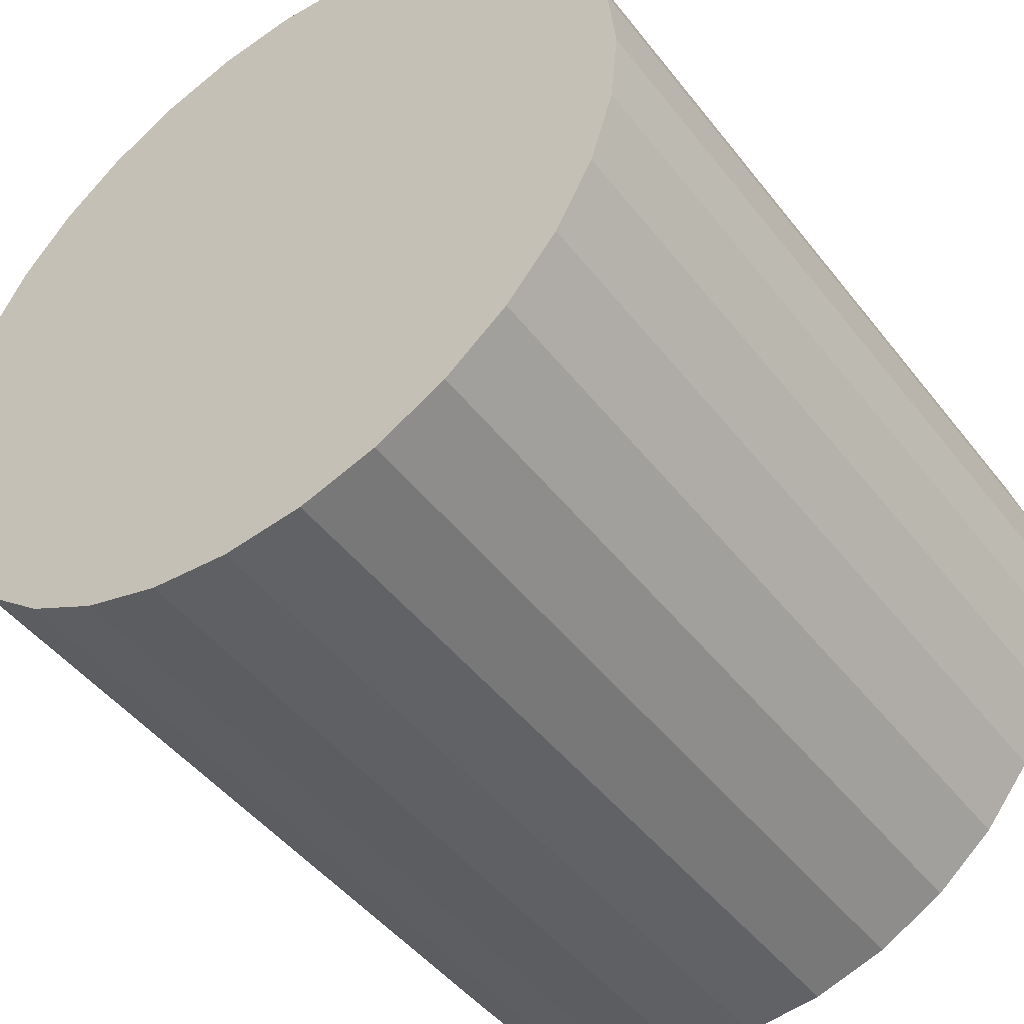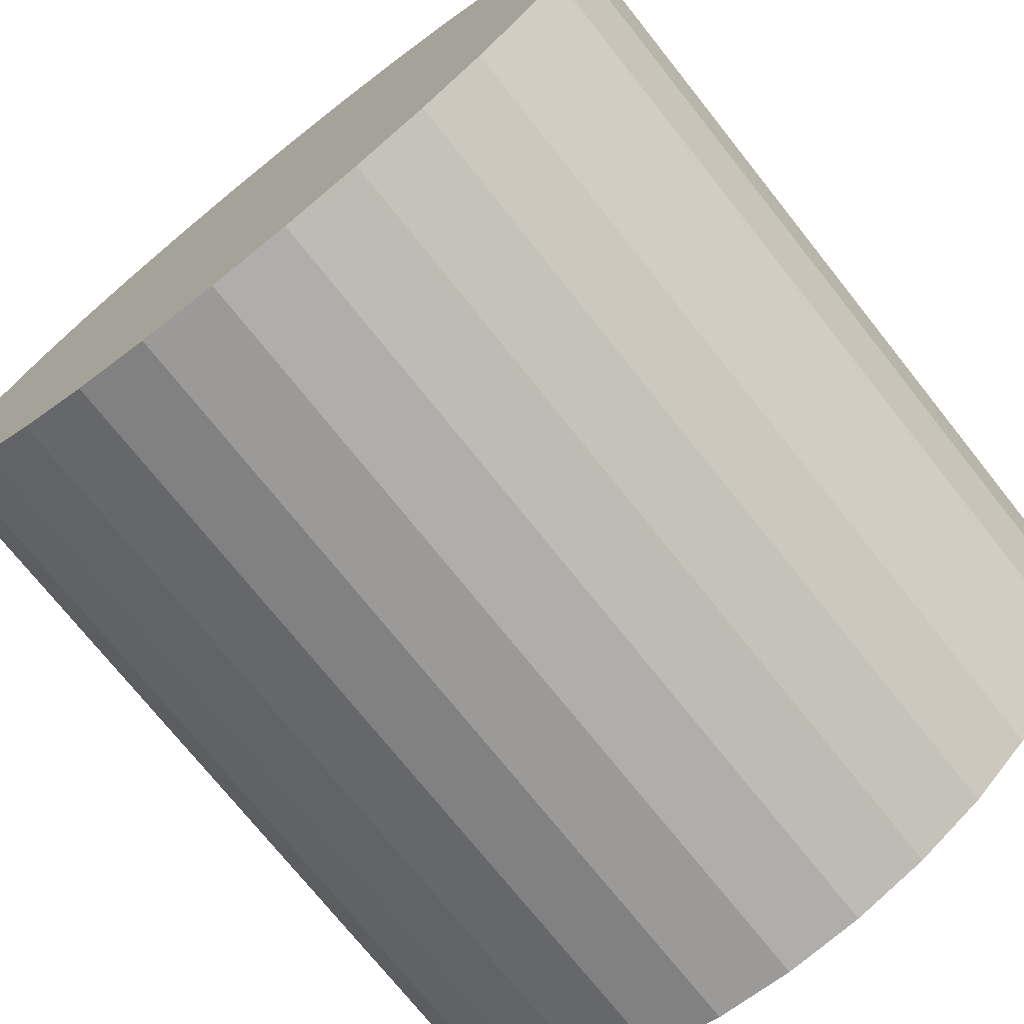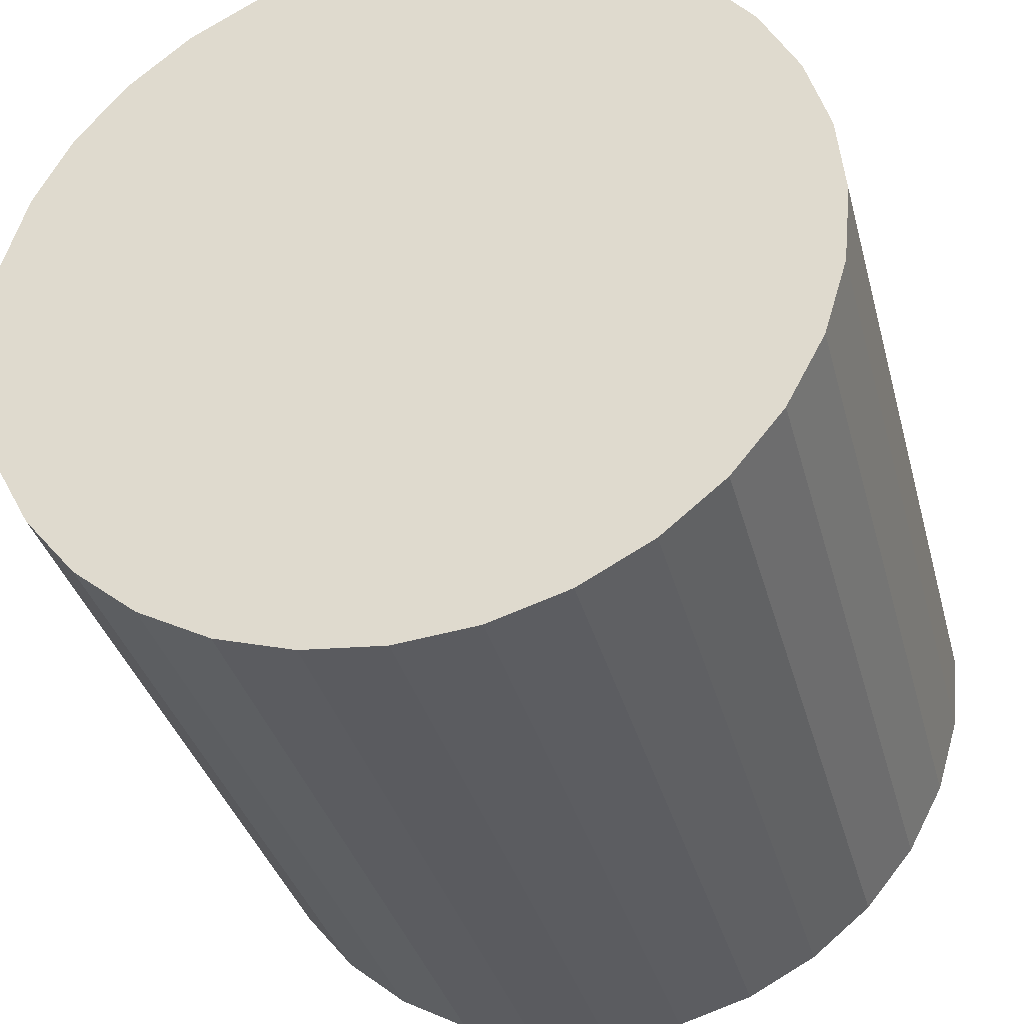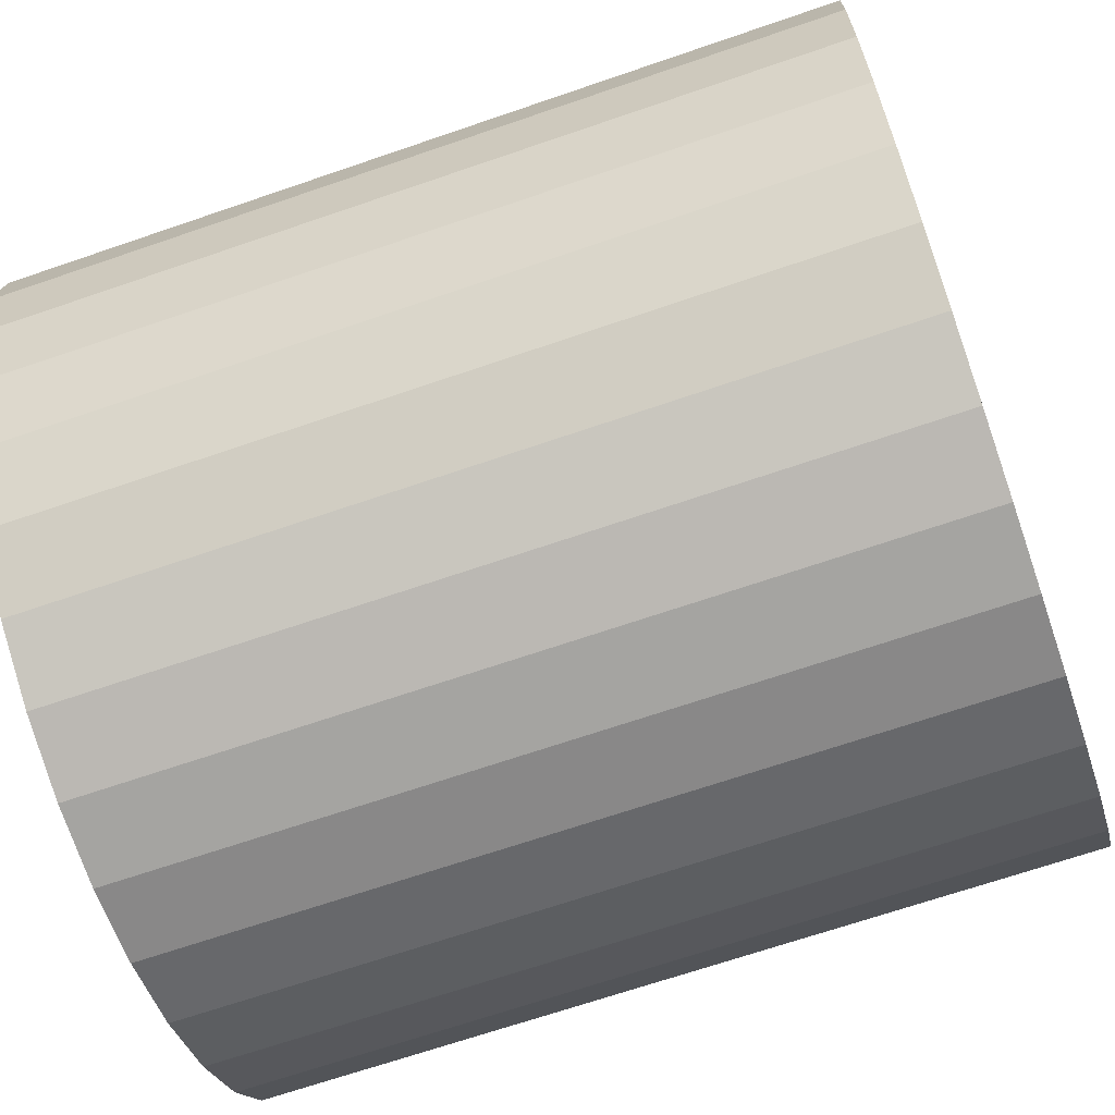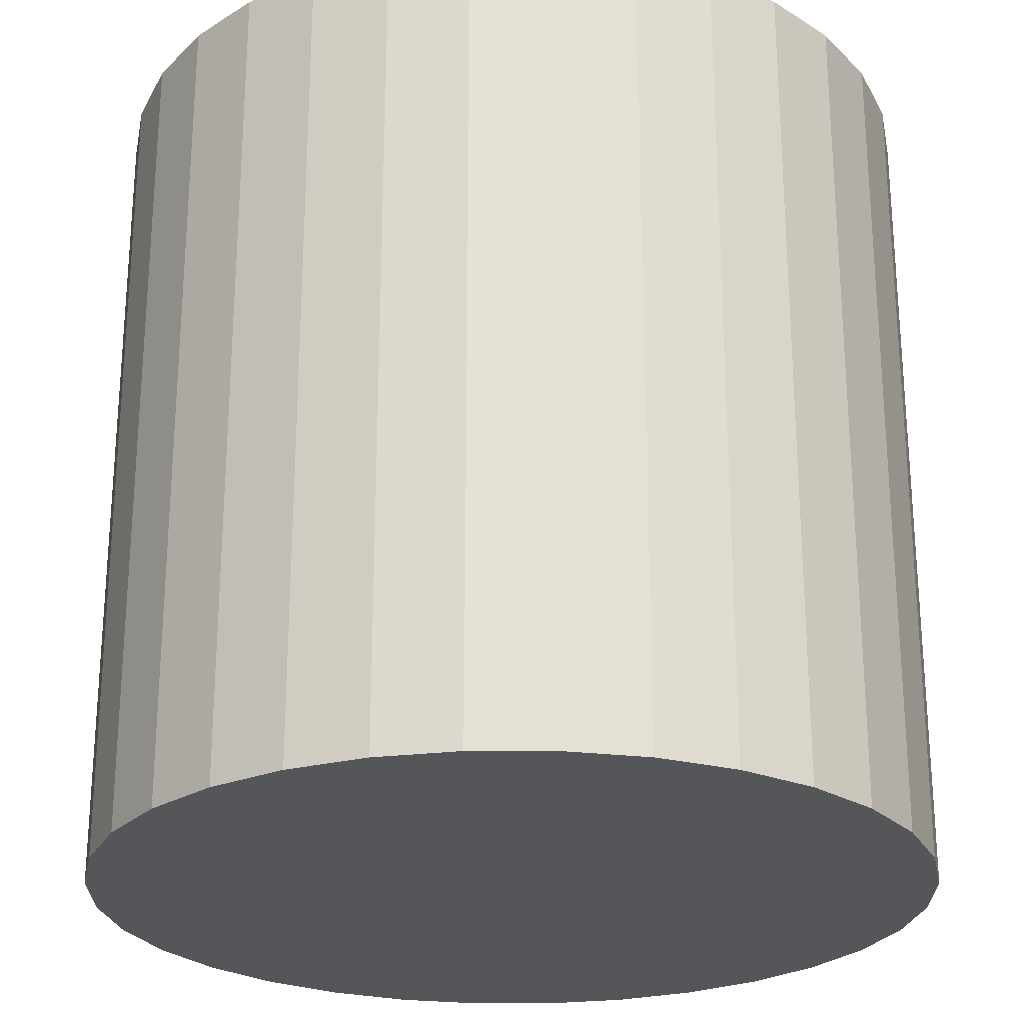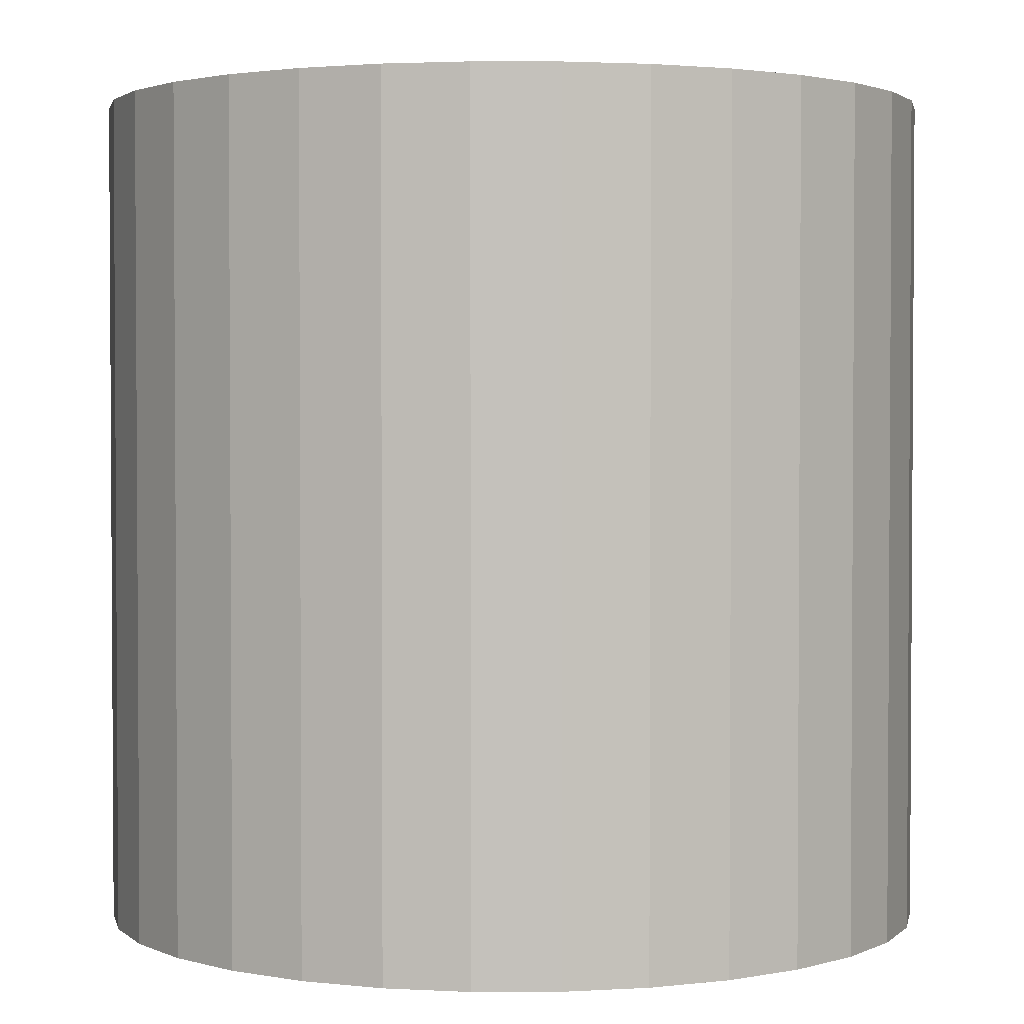
<metadata>
{"format":"obj","ext":"obj","renderer":"f3d","projection":"perspective","resolution":1024,"background":"white","views":[{"elev":-47.1,"azim":35.8,"up":"+Z"},{"elev":-73.7,"azim":-141.5,"up":"+Z"},{"elev":-34.8,"azim":14.3,"up":"+Z"},{"elev":-68.1,"azim":109.0,"up":"+Z"},{"elev":-25.1,"azim":61.9,"up":"+Y"},{"elev":2.2,"azim":5.1,"up":"+Y"}]}
</metadata>
<code>
o Cylinder
v 0 -1 -1
v 0 1 -1
v 0.1951 -1 -0.9808
v 0.1951 1 -0.9808
v 0.3827 -1 -0.9239
v 0.3827 1 -0.9239
v 0.5556 -1 -0.8315
v 0.5556 1 -0.8315
v 0.7071 -1 -0.7071
v 0.7071 1 -0.7071
v 0.8315 -1 -0.5556
v 0.8315 1 -0.5556
v 0.9239 -1 -0.3827
v 0.9239 1 -0.3827
v 0.9808 -1 -0.1951
v 0.9808 1 -0.1951
v 1 -1 -0
v 1 1 -0
v 0.9808 -1 0.1951
v 0.9808 1 0.1951
v 0.9239 -1 0.3827
v 0.9239 1 0.3827
v 0.8315 -1 0.5556
v 0.8315 1 0.5556
v 0.7071 -1 0.7071
v 0.7071 1 0.7071
v 0.5556 -1 0.8315
v 0.5556 1 0.8315
v 0.3827 -1 0.9239
v 0.3827 1 0.9239
v 0.1951 -1 0.9808
v 0.1951 1 0.9808
v -0 -1 1
v -0 1 1
v -0.1951 -1 0.9808
v -0.1951 1 0.9808
v -0.3827 -1 0.9239
v -0.3827 1 0.9239
v -0.5556 -1 0.8315
v -0.5556 1 0.8315
v -0.7071 -1 0.7071
v -0.7071 1 0.7071
v -0.8315 -1 0.5556
v -0.8315 1 0.5556
v -0.9239 -1 0.3827
v -0.9239 1 0.3827
v -0.9808 -1 0.1951
v -0.9808 1 0.1951
v -1 -1 -1e-06
v -1 1 -1e-06
v -0.9808 -1 -0.1951
v -0.9808 1 -0.1951
v -0.9239 -1 -0.3827
v -0.9239 1 -0.3827
v -0.8315 -1 -0.5556
v -0.8315 1 -0.5556
v -0.7071 -1 -0.7071
v -0.7071 1 -0.7071
v -0.5556 -1 -0.8315
v -0.5556 1 -0.8315
v -0.3827 -1 -0.9239
v -0.3827 1 -0.9239
v -0.1951 -1 -0.9808
v -0.1951 1 -0.9808
f 2 4 3
f 4 6 5
f 6 8 7
f 8 10 9
f 10 12 11
f 12 14 13
f 14 16 15
f 16 18 17
f 18 20 19
f 20 22 21
f 22 24 23
f 24 26 25
f 26 28 27
f 28 30 29
f 30 32 31
f 32 34 33
f 34 36 35
f 36 38 37
f 38 40 39
f 40 42 41
f 42 44 43
f 44 46 45
f 46 48 47
f 48 50 49
f 50 52 51
f 52 54 53
f 54 56 55
f 56 58 57
f 58 60 59
f 60 62 61
f 6 4 36
f 64 2 1
f 62 64 63
f 21 63 13
f 1 2 3
f 3 4 5
f 5 6 7
f 7 8 9
f 9 10 11
f 11 12 13
f 13 14 15
f 15 16 17
f 17 18 19
f 19 20 21
f 21 22 23
f 23 24 25
f 25 26 27
f 27 28 29
f 29 30 31
f 31 32 33
f 33 34 35
f 35 36 37
f 37 38 39
f 39 40 41
f 41 42 43
f 43 44 45
f 45 46 47
f 47 48 49
f 49 50 51
f 51 52 53
f 53 54 55
f 55 56 57
f 57 58 59
f 59 60 61
f 63 64 1
f 8 6 10
f 12 10 14
f 20 18 16
f 20 28 22
f 24 22 26
f 32 30 28
f 36 34 32
f 38 48 44
f 40 38 42
f 48 46 44
f 52 50 48
f 52 36 54
f 56 54 58
f 64 62 60
f 4 2 64
f 10 6 36
f 38 44 42
f 58 54 60
f 36 32 28
f 38 36 52
f 22 28 26
f 48 38 52
f 4 64 60
f 10 16 14
f 36 28 20
f 61 62 63
f 10 20 16
f 20 10 36
f 54 36 60
f 36 4 60
f 21 49 57
f 61 63 59
f 53 55 57
f 49 51 53
f 63 1 3
f 63 57 59
f 41 43 39
f 33 35 37
f 29 31 33
f 25 27 29
f 21 23 25
f 17 19 21
f 17 21 15
f 9 11 13
f 13 5 9
f 3 5 63
f 49 53 57
f 47 49 21
f 5 7 9
f 33 47 29
f 5 13 63
f 43 37 39
f 37 43 47
f 21 13 15
f 33 37 47
f 29 47 25
f 43 45 47
f 63 21 57
f 25 47 21

</code>
